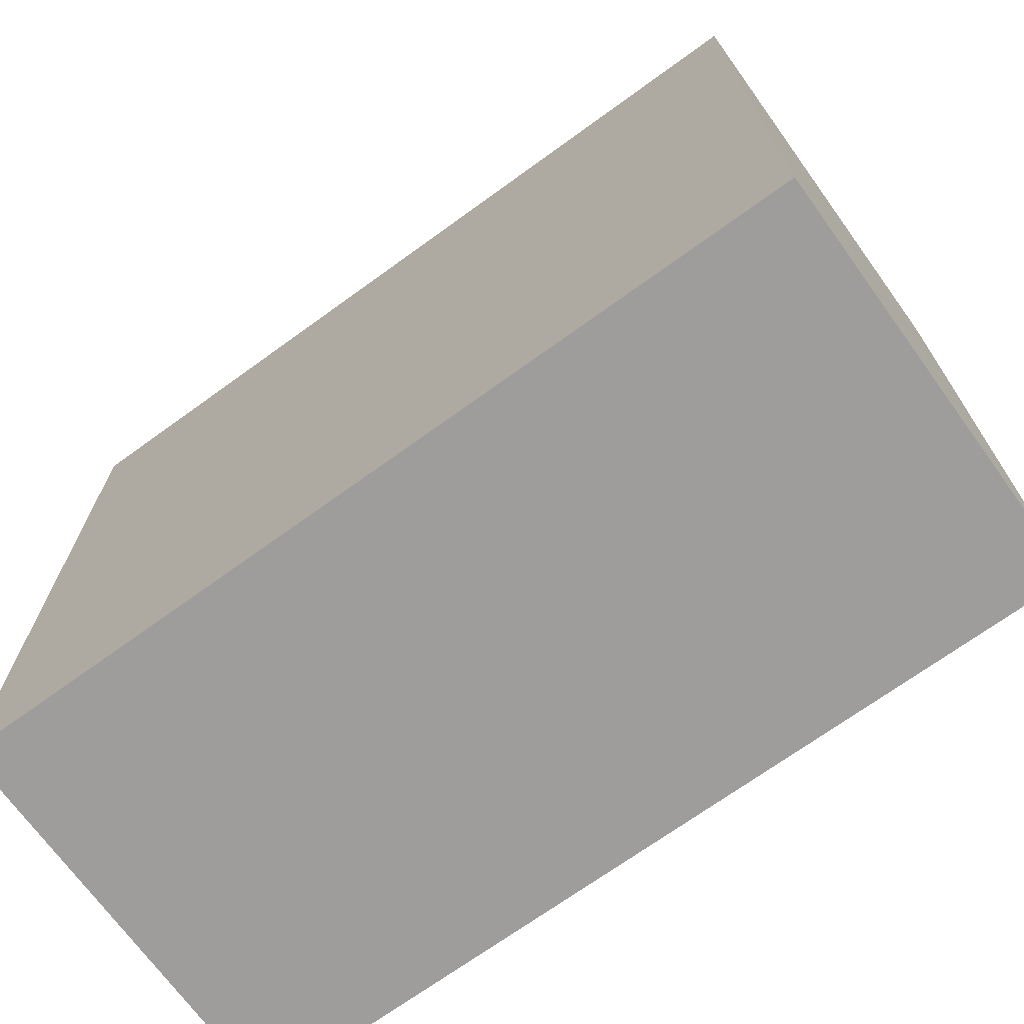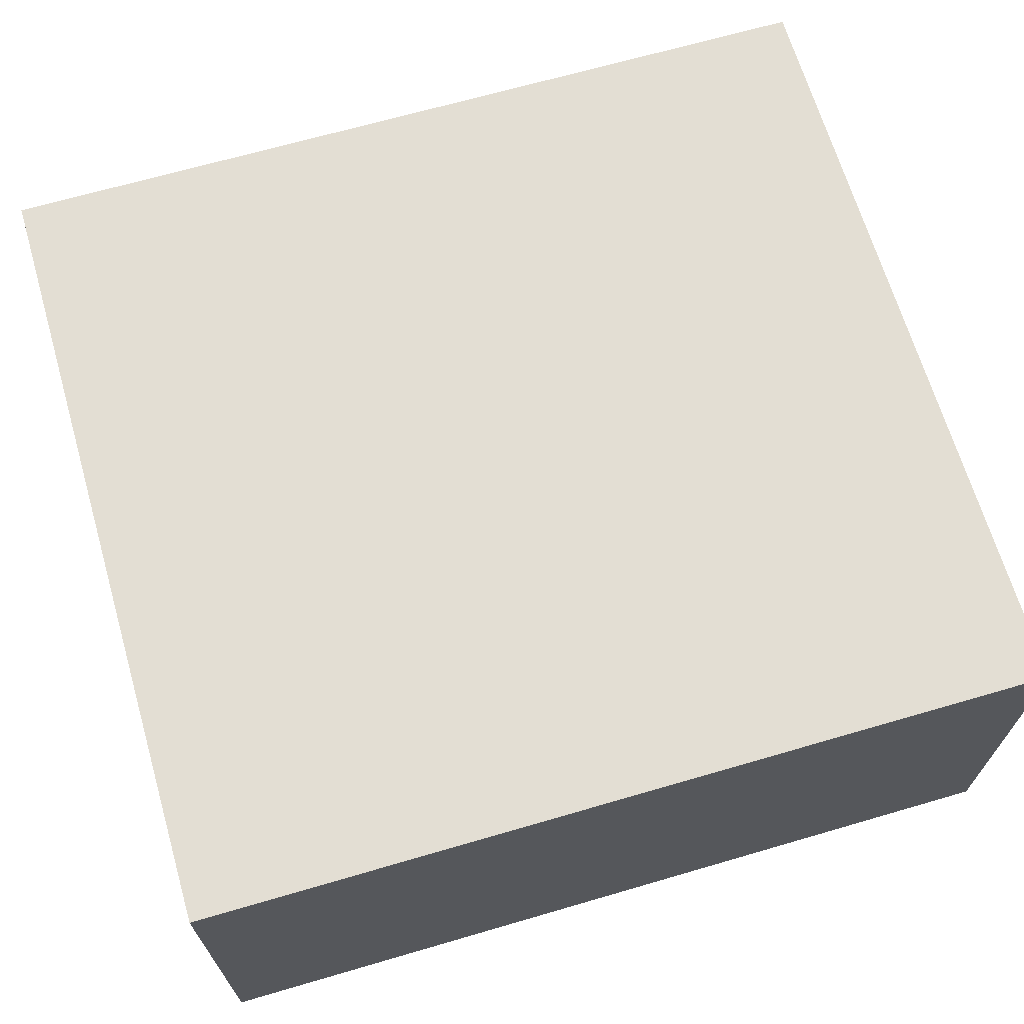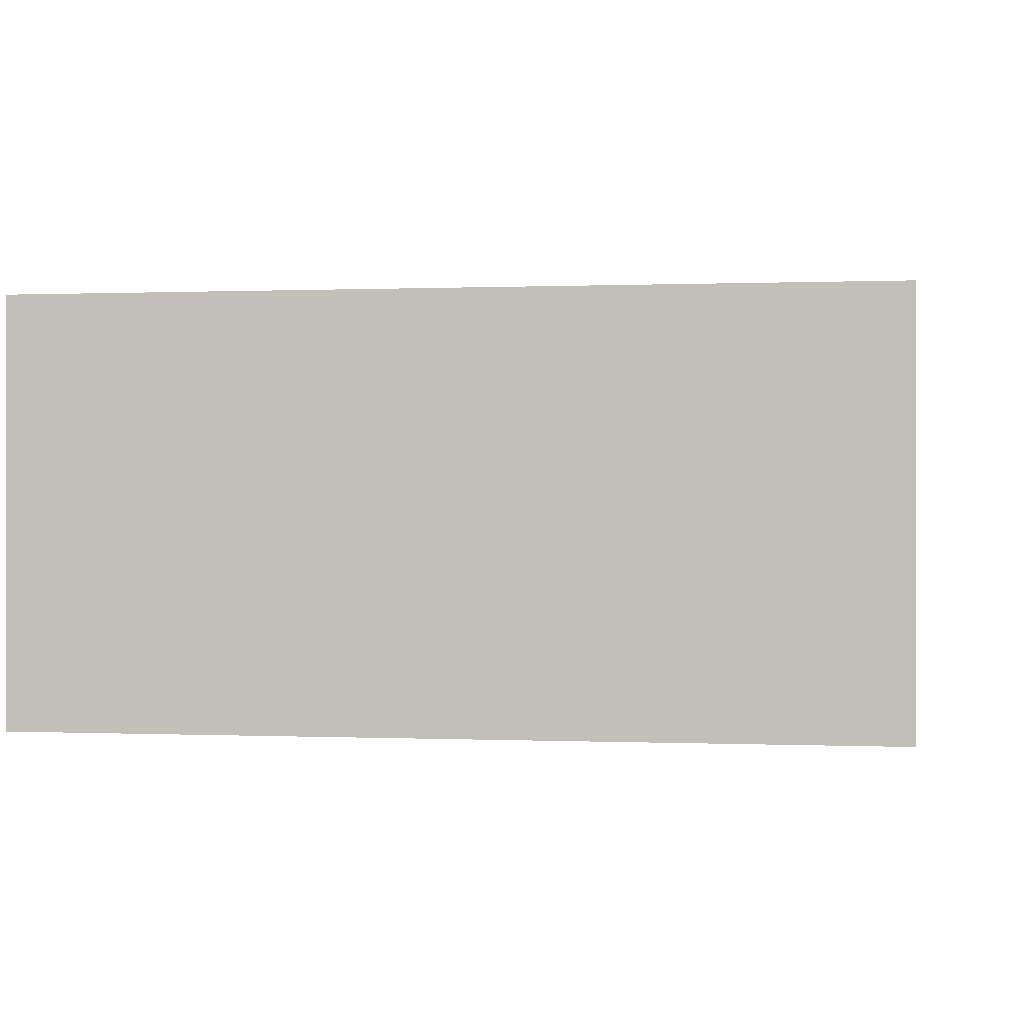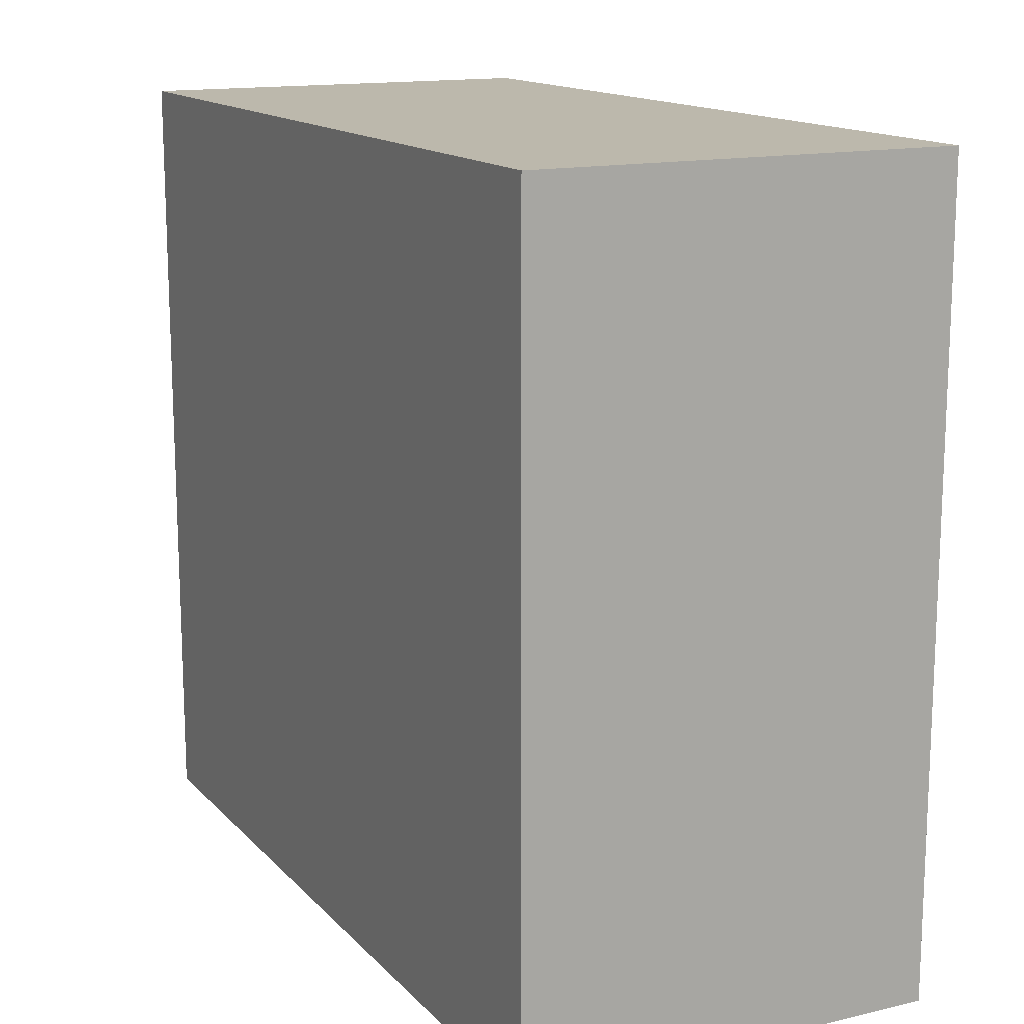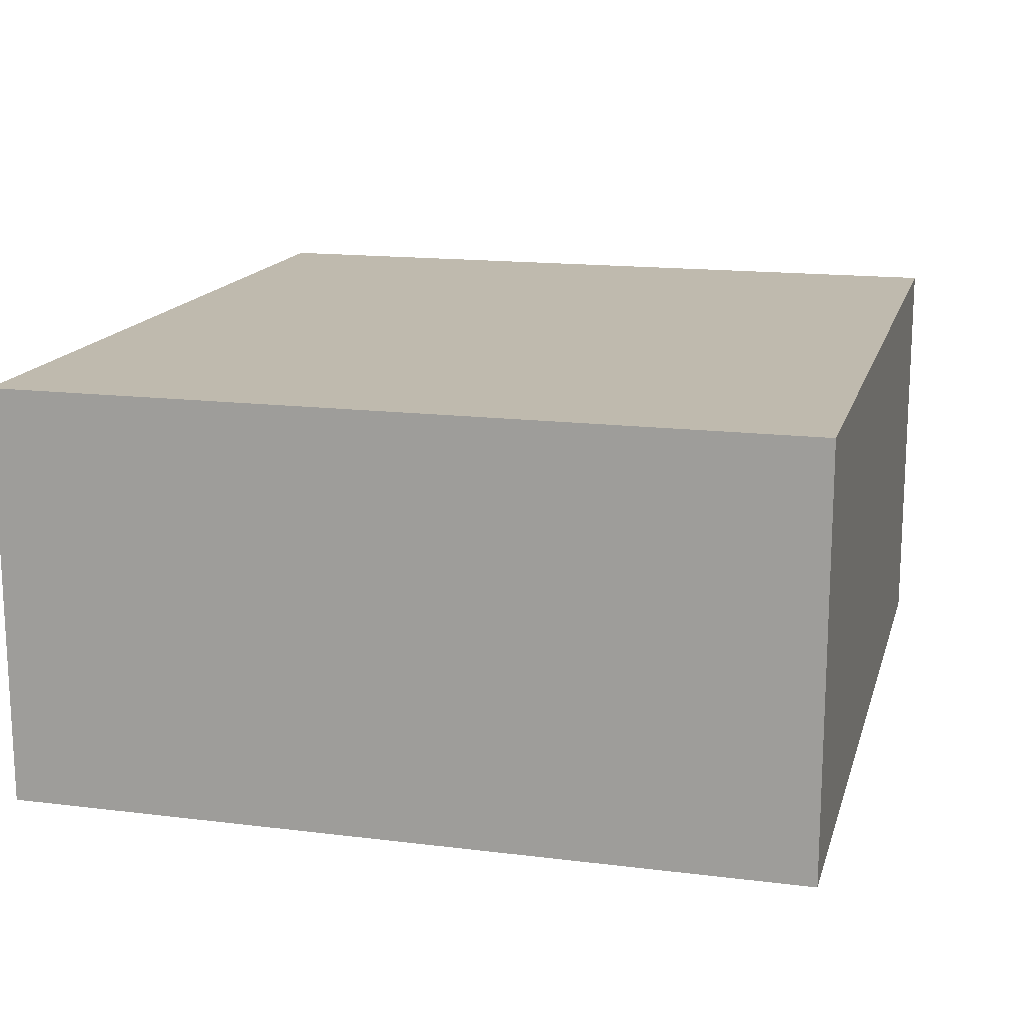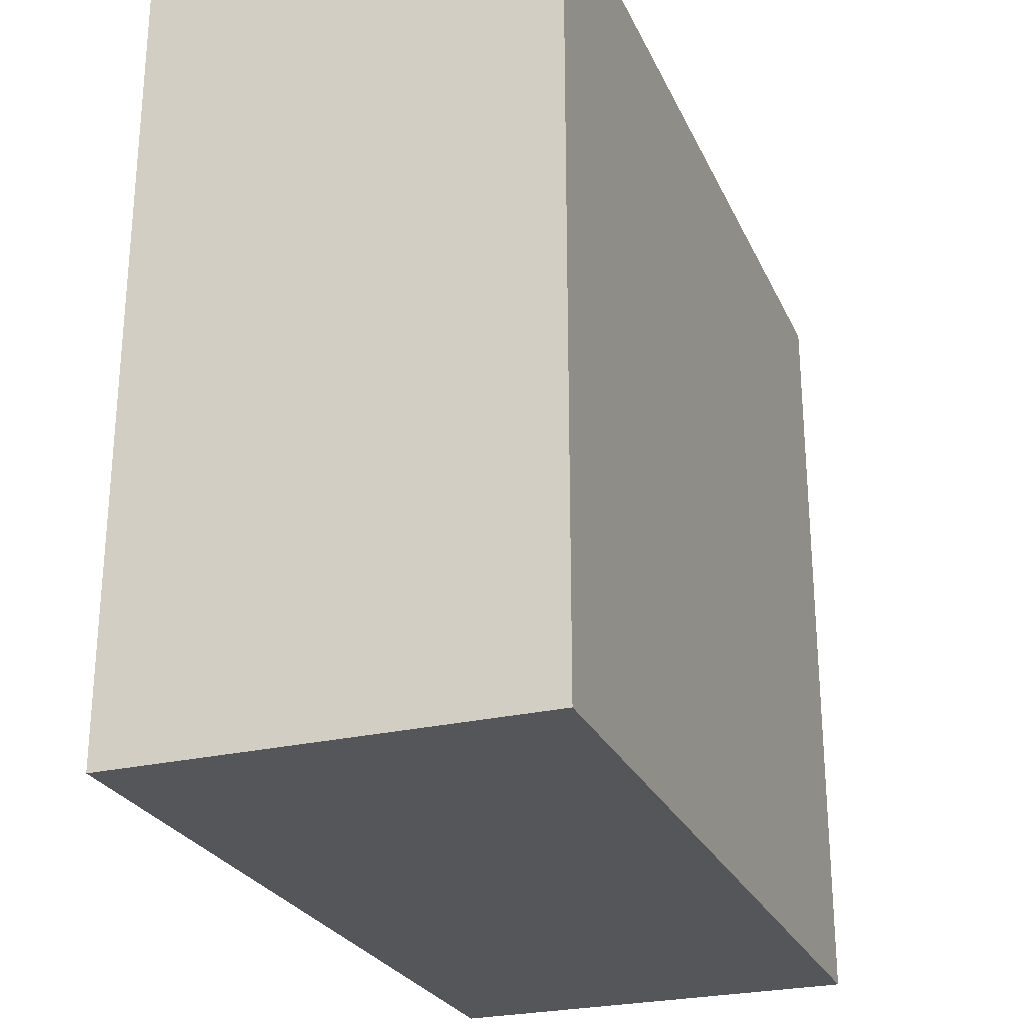
<metadata>
{"format":"obj","ext":"obj","renderer":"f3d","projection":"perspective","resolution":1024,"background":"white","views":[{"elev":-70.7,"azim":35.9,"up":"+Z"},{"elev":67.3,"azim":163.7,"up":"+Y"},{"elev":0.2,"azim":8.9,"up":"+Y"},{"elev":14.6,"azim":-116.9,"up":"+Z"},{"elev":15.6,"azim":-75.4,"up":"+Y"},{"elev":-26.1,"azim":-69.5,"up":"+Z"}]}
</metadata>
<code>
o Коробка.003
v -0.4404 0 0.4083
v -0.4404 0.4299 0.4083
v -0.4404 0 -0.4083
v -0.4404 0.4299 -0.4083
v 0.4404 0 0.4083
v 0.4404 0.4299 0.4083
v 0.4404 0 -0.4083
v 0.4404 0.4299 -0.4083
f 1 2 4 3
f 3 4 8 7
f 7 8 6 5
f 5 6 2 1
f 3 7 5 1
f 8 4 2 6

</code>
